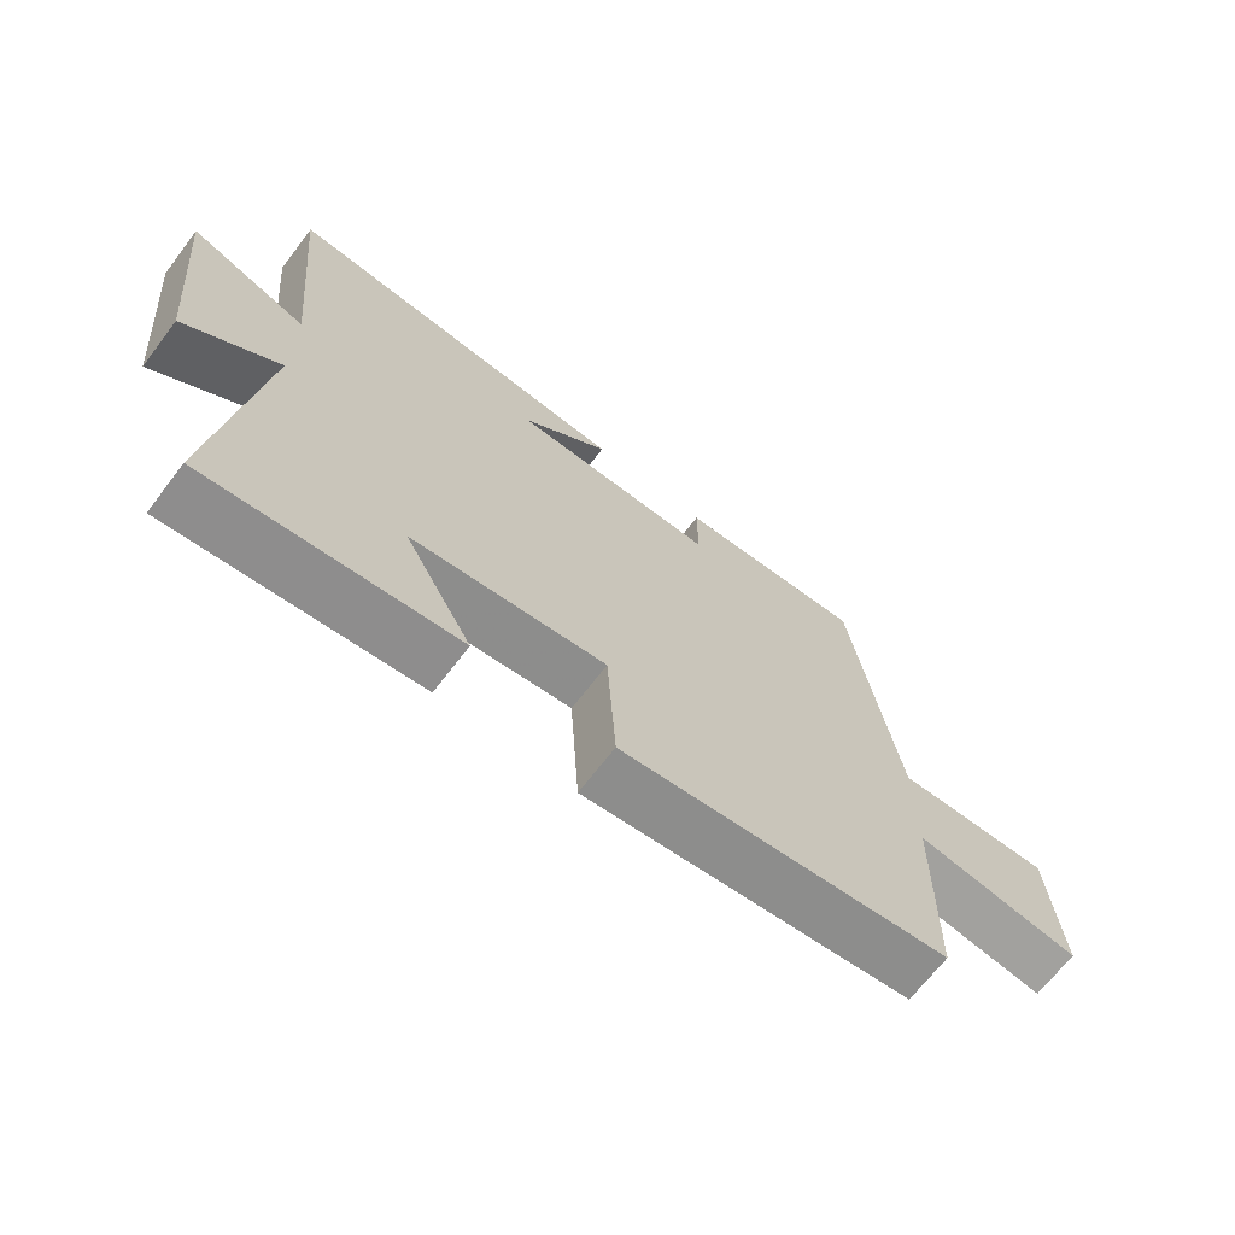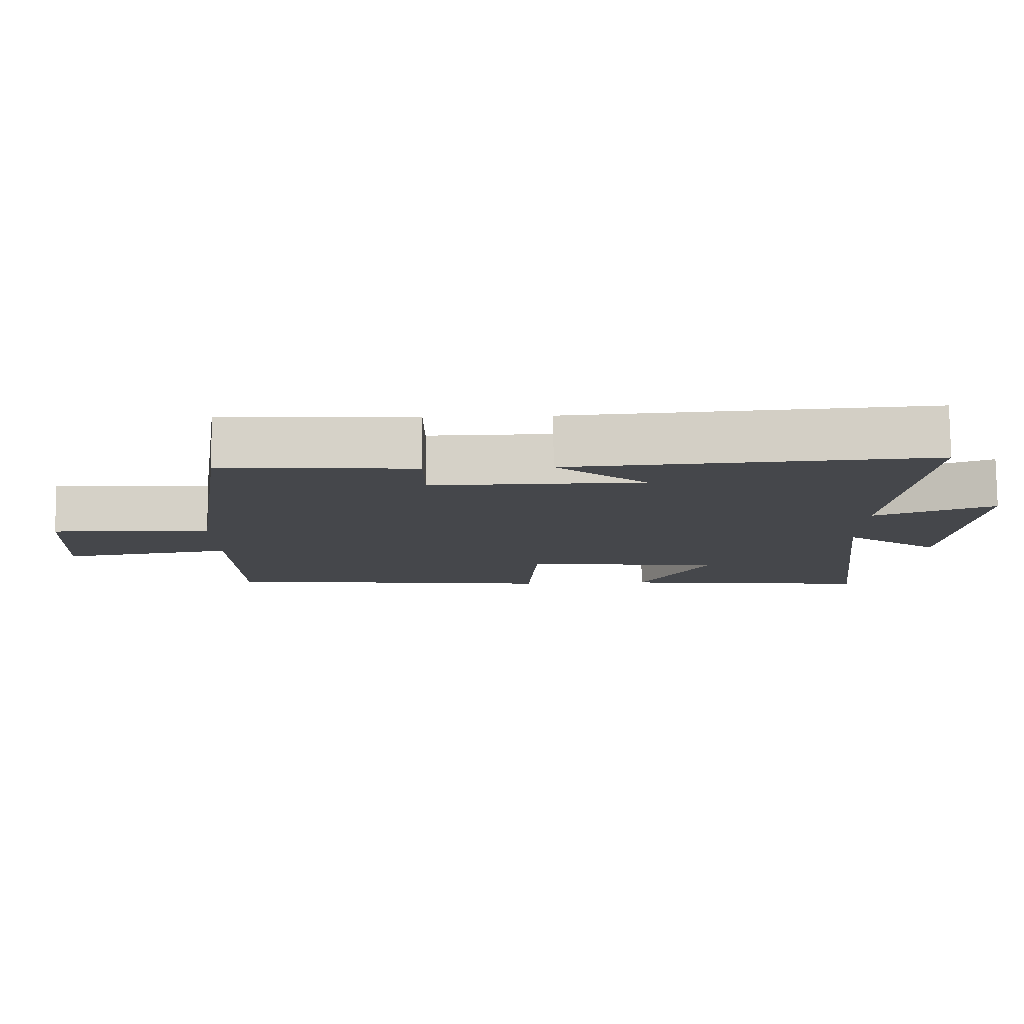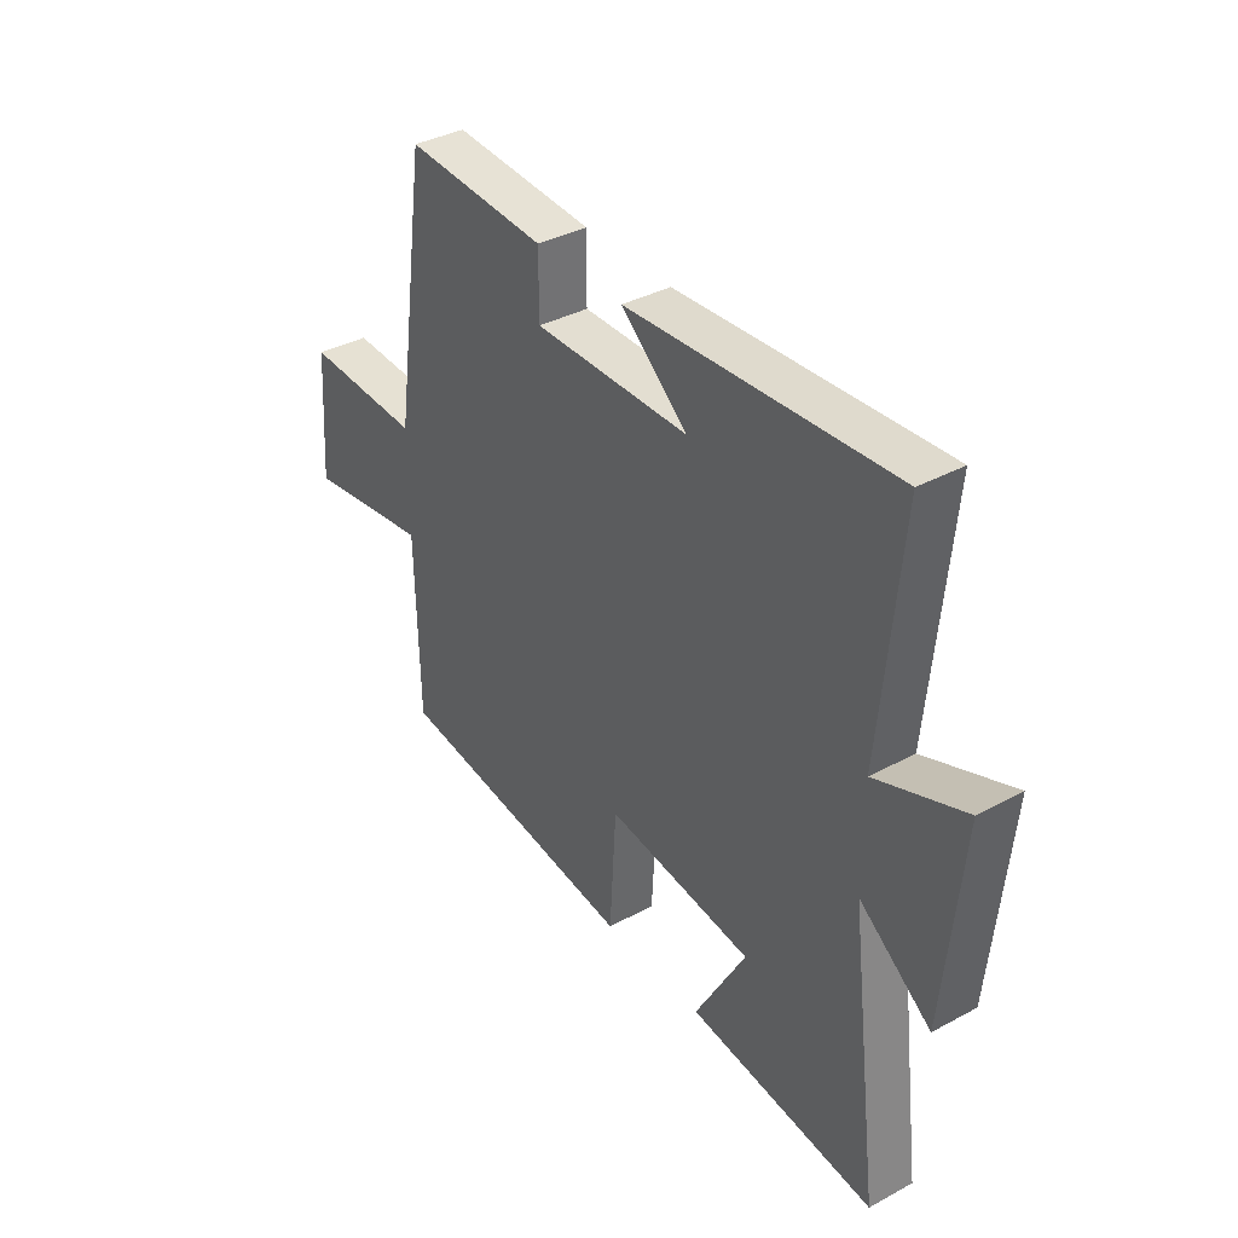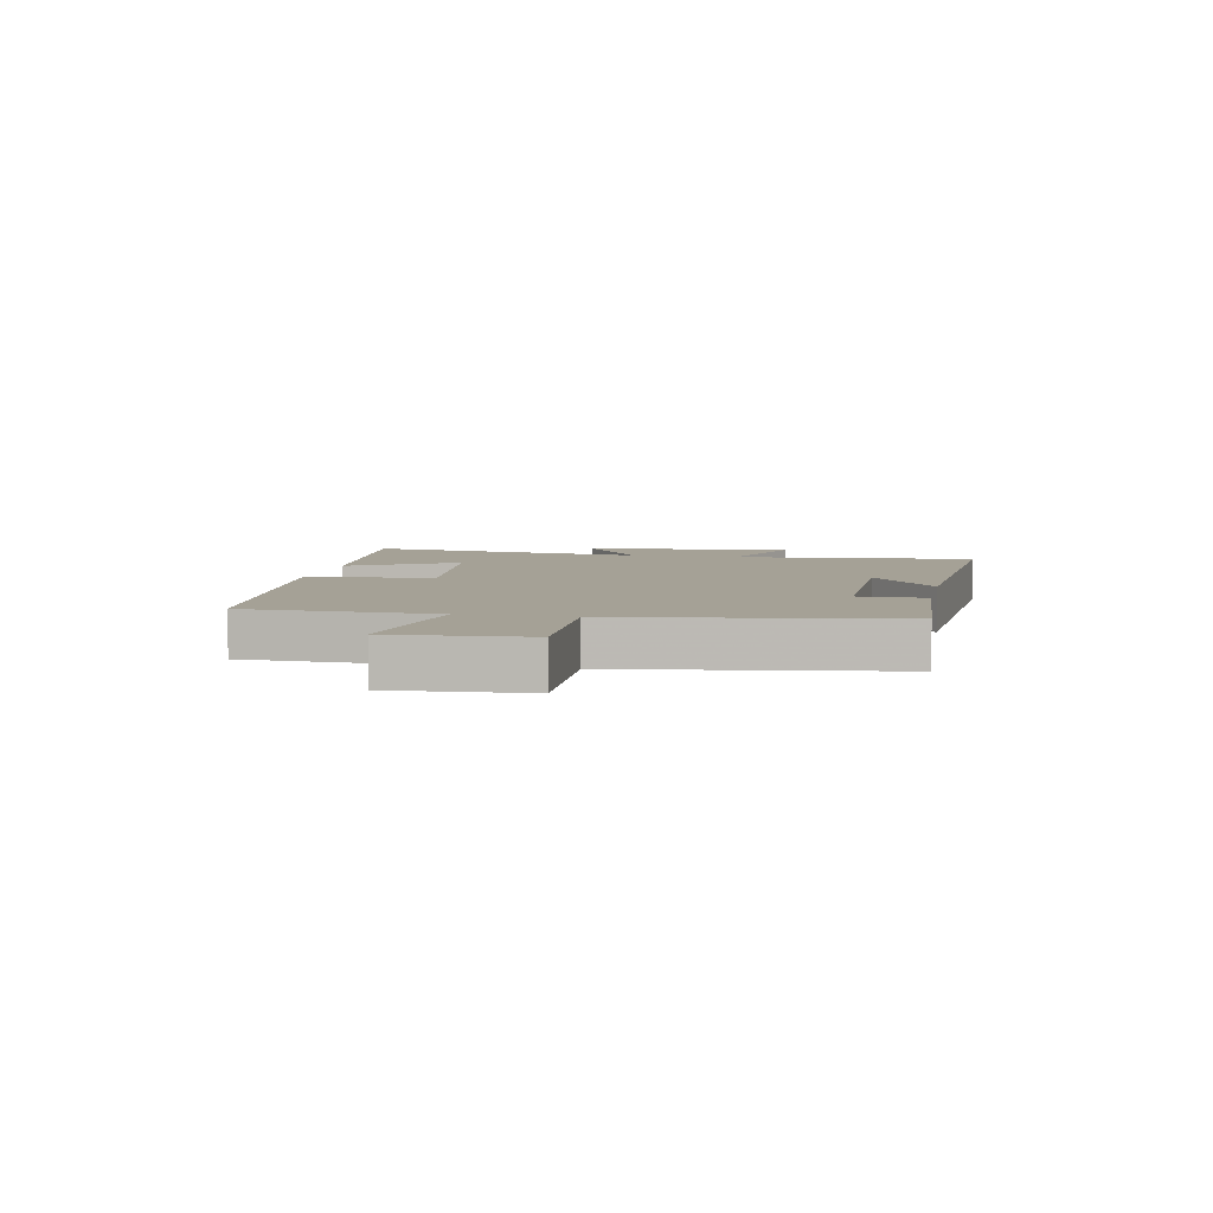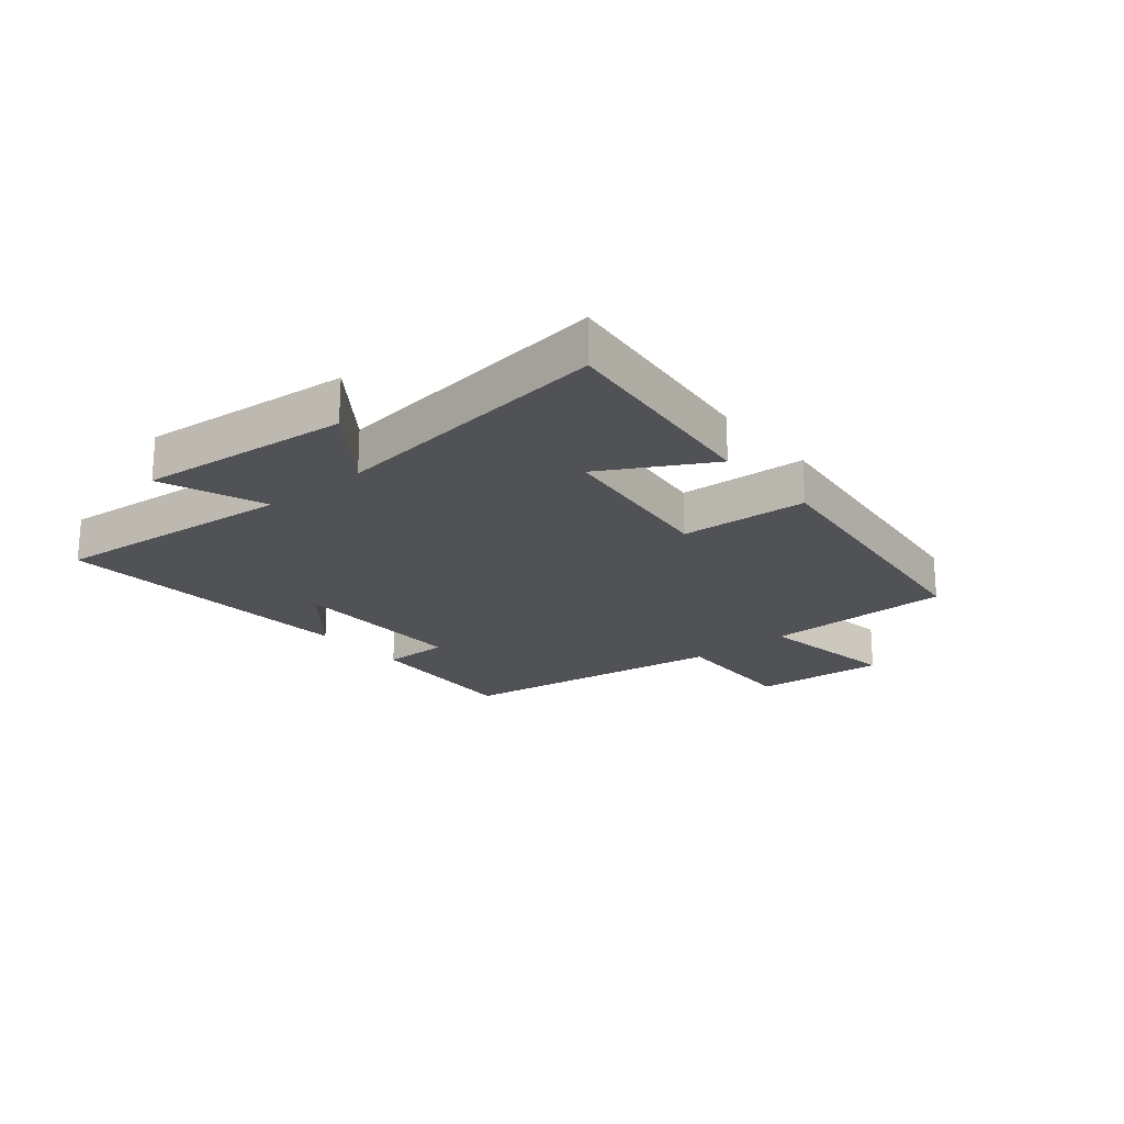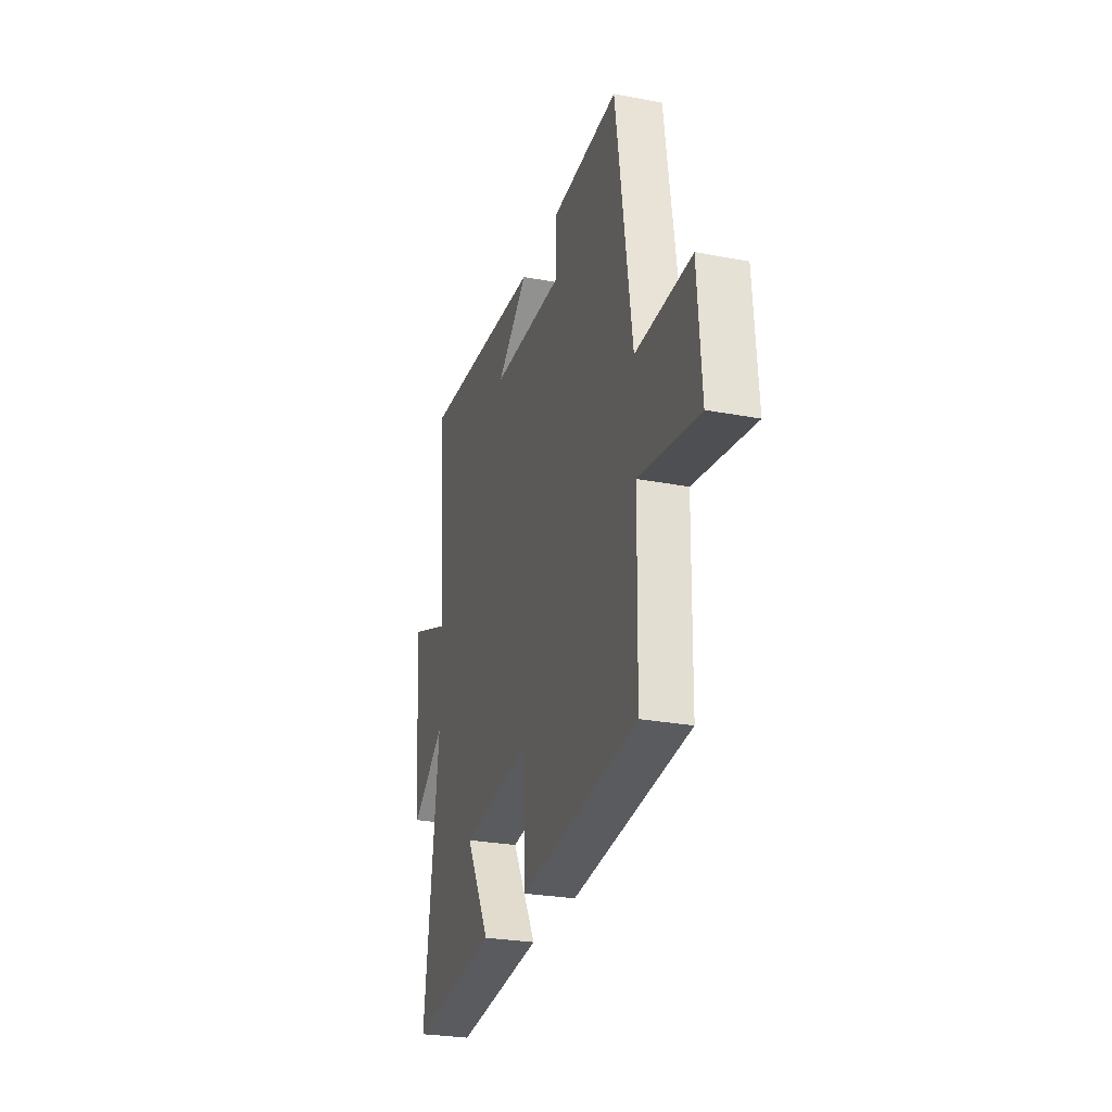
<metadata>
{"format":"obj","ext":"obj","renderer":"f3d","projection":"perspective","resolution":1024,"background":"white","views":[{"elev":-68.1,"azim":142.6,"up":"+Z"},{"elev":79.3,"azim":-0.6,"up":"+Z"},{"elev":37.0,"azim":55.1,"up":"+Z"},{"elev":6.0,"azim":-78.8,"up":"+Y"},{"elev":-21.0,"azim":129.6,"up":"+Y"},{"elev":-26.8,"azim":-106.6,"up":"+Z"}]}
</metadata>
<code>
v -0.494 0.07 -0.444
v -0.5 0.07 -0.125
v -0.746 0.07 -0.164
v -0.73 0.07 0.062
v -0.5 0.07 0.055
v -0.433 0.07 0.515
v -0.155 0.07 0.5
v -0.155 0.07 0.387
v 0.149 0.07 0.391
v 0.019 0.07 0.5
v 0.539 0.07 0.536
v 0.5 0.07 0.124
v 0.674 0.07 0.191
v 0.64 0.07 -0.163
v 0.5 0.07 -0.06
v 0.561 0.07 -0.54
v 0.193 0.07 -0.5
v 0.294 0.07 -0.319
v 0.006 0.07 -0.285
v -0.007 0.07 -0.5
v -0.494 0 -0.444
v -0.5 0 -0.125
v -0.746 0 -0.164
v -0.73 0 0.062
v -0.5 0 0.055
v -0.433 0 0.515
v -0.155 0 0.5
v -0.155 0 0.387
v 0.149 0 0.391
v 0.019 0 0.5
v 0.539 0 0.536
v 0.5 0 0.124
v 0.674 0 0.191
v 0.64 0 -0.163
v 0.5 0 -0.06
v 0.561 0 -0.54
v 0.193 0 -0.5
v 0.294 0 -0.319
v 0.006 0 -0.285
v -0.007 0 -0.5
f 19 20 1 2
f 18 19 2
f 15 16 17 18
f 15 18 2
f 12 13 14 15
f 12 15 2
f 9 10 11 12
f 8 9 12 2
f 7 8 2
f 6 7 2
f 5 6 2
f 2 3 4 5
f 22 21 40 39
f 22 39 38
f 38 37 36 35
f 22 38 35
f 35 34 33 32
f 22 35 32
f 32 31 30 29
f 22 32 29 28
f 22 28 27
f 22 27 26
f 22 26 25
f 25 24 23 22
f 1 21 22 2
f 2 22 23 3
f 3 23 24 4
f 4 24 25 5
f 5 25 26 6
f 6 26 27 7
f 7 27 28 8
f 8 28 29 9
f 9 29 30 10
f 10 30 31 11
f 11 31 32 12
f 12 32 33 13
f 13 33 34 14
f 14 34 35 15
f 15 35 36 16
f 16 36 37 17
f 17 37 38 18
f 18 38 39 19
f 19 39 40 20
f 20 40 21 1

</code>
